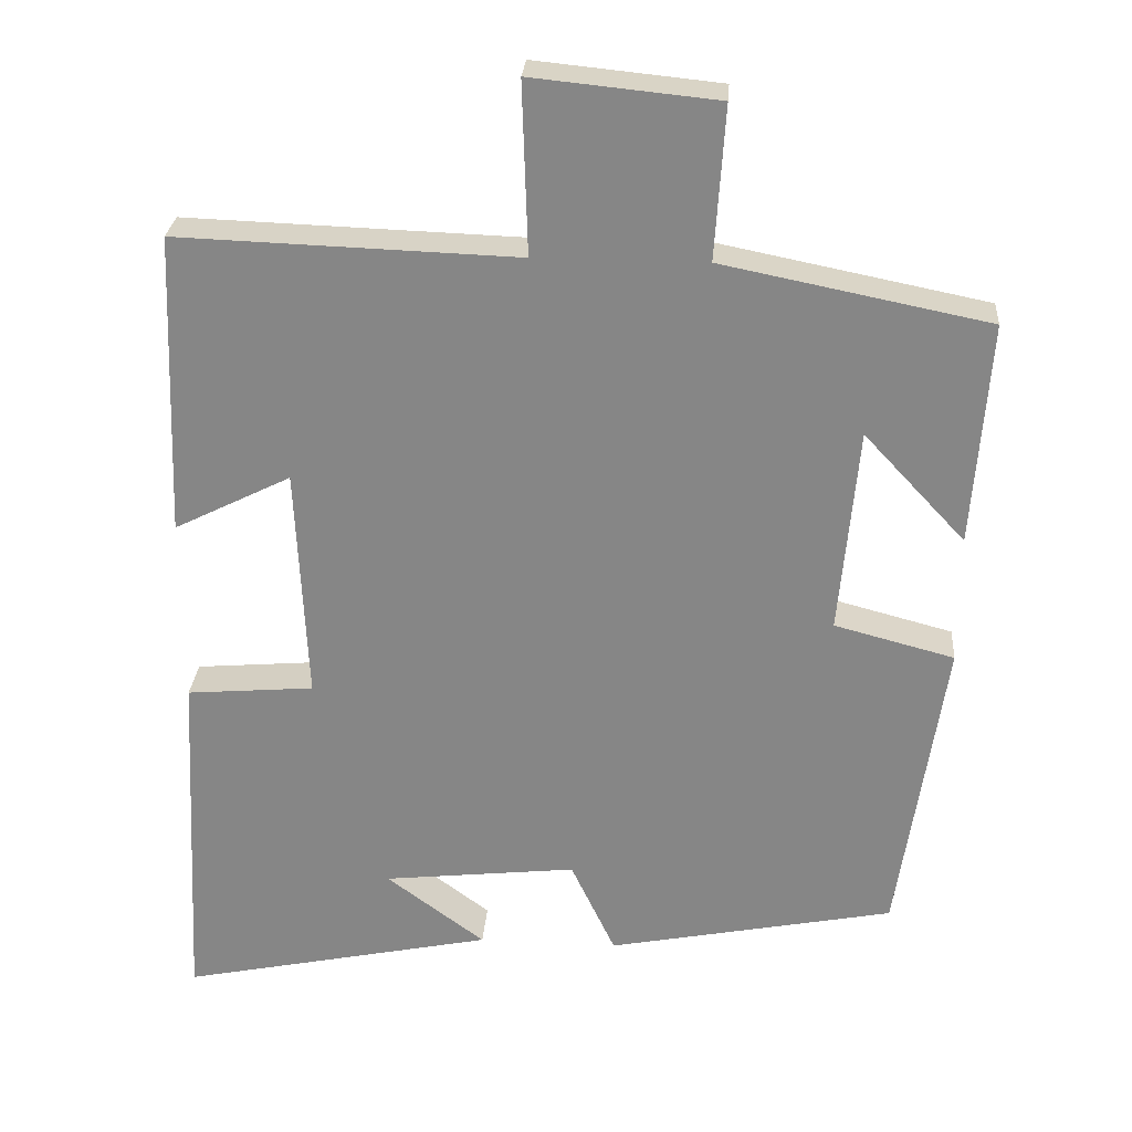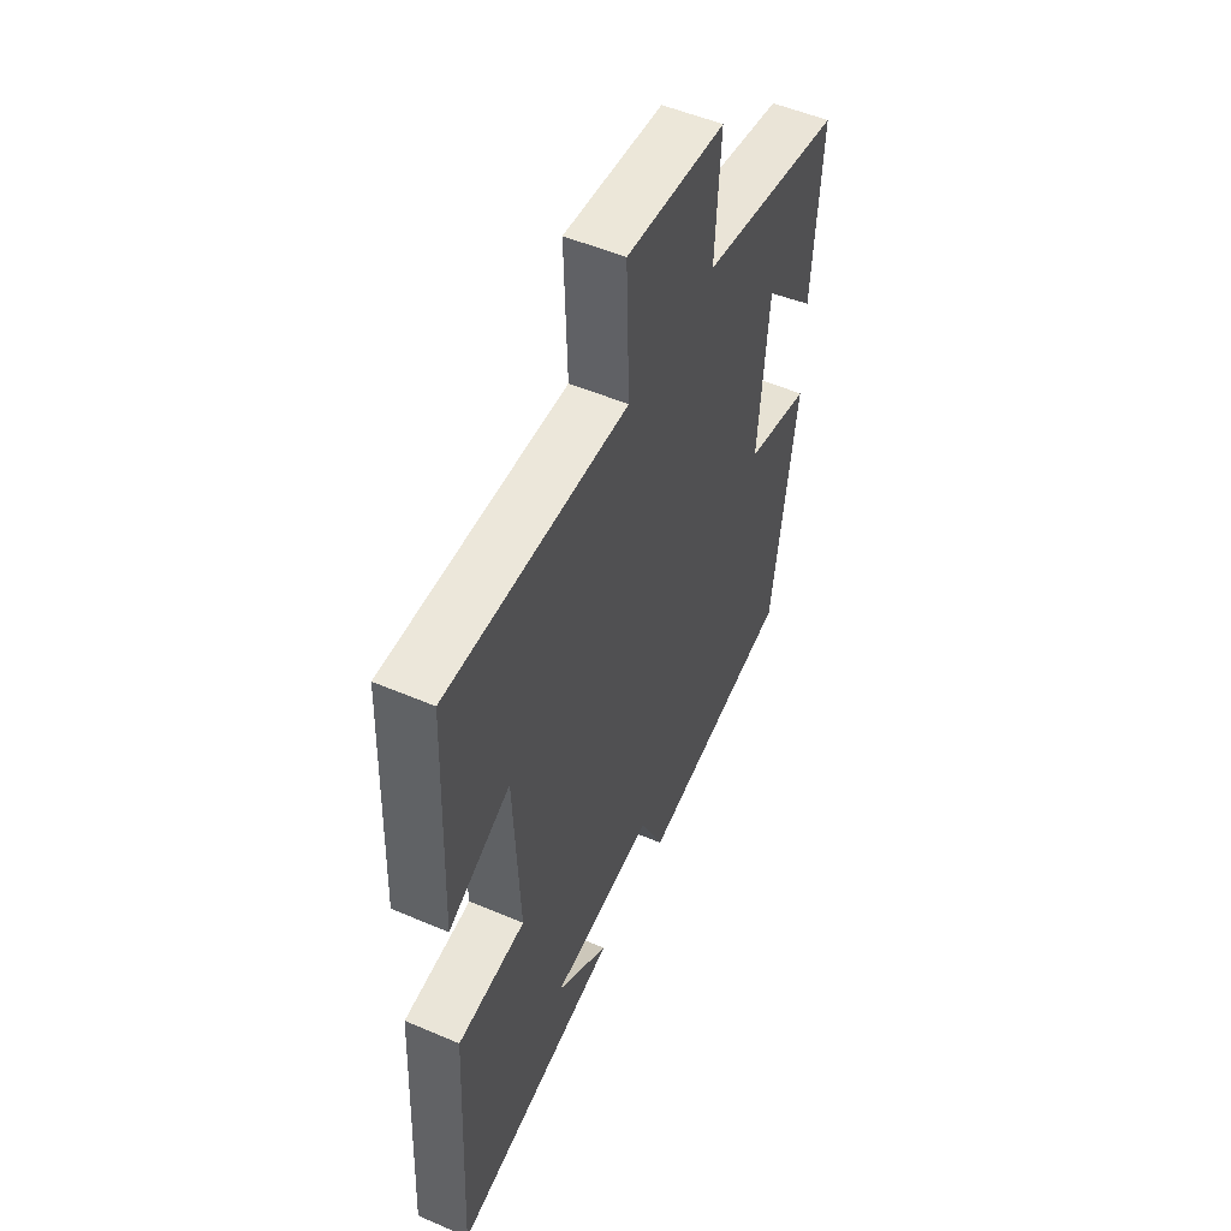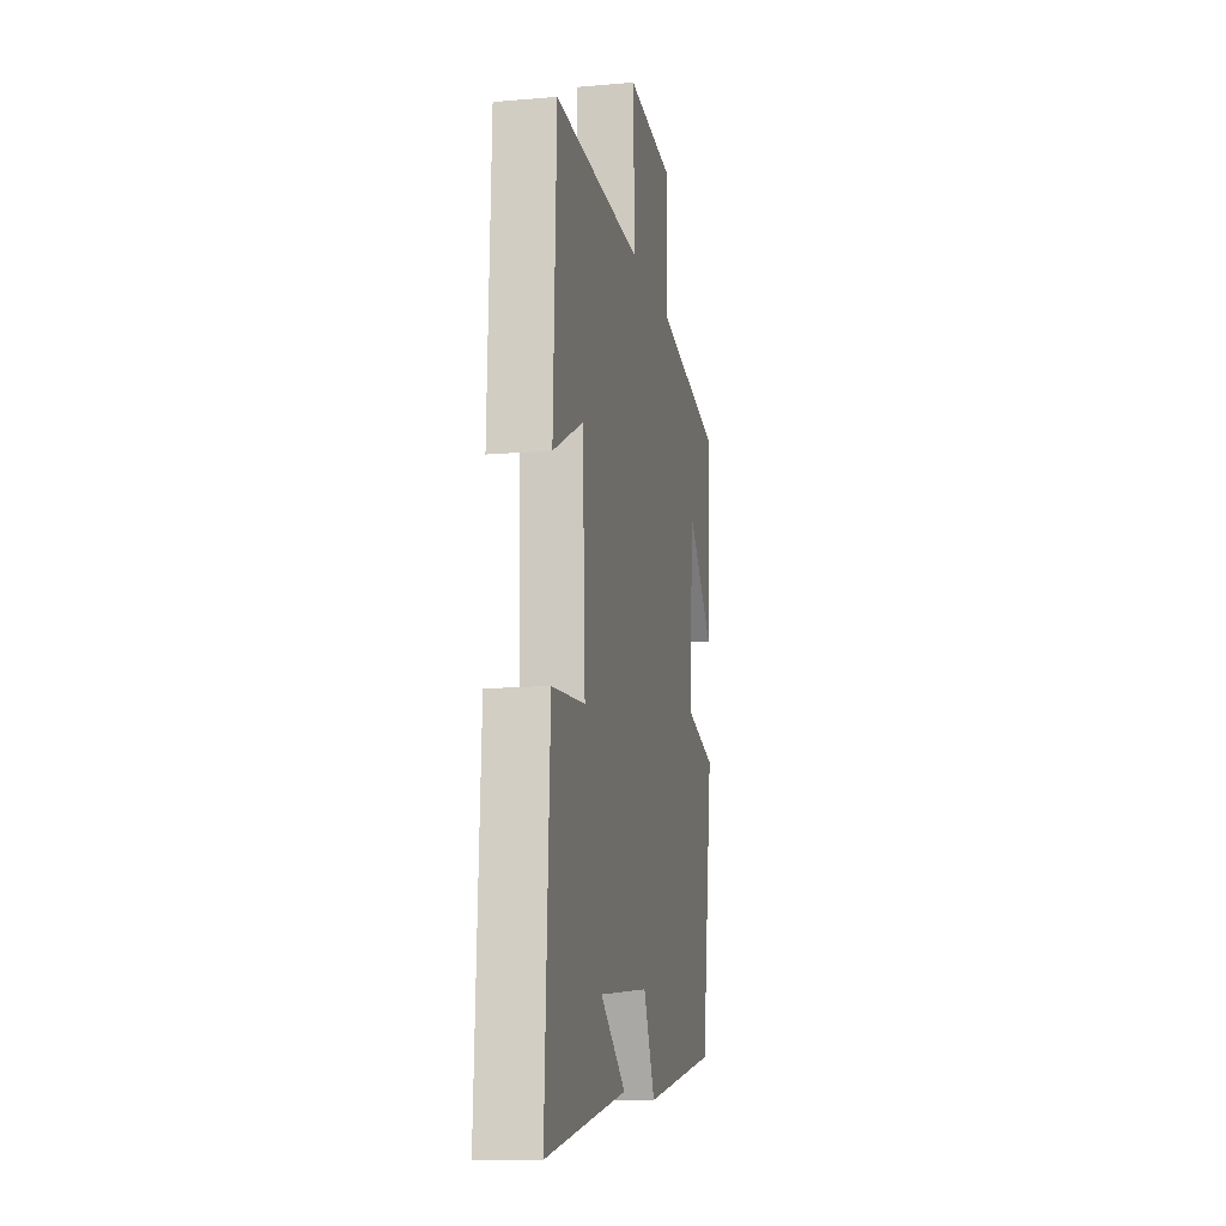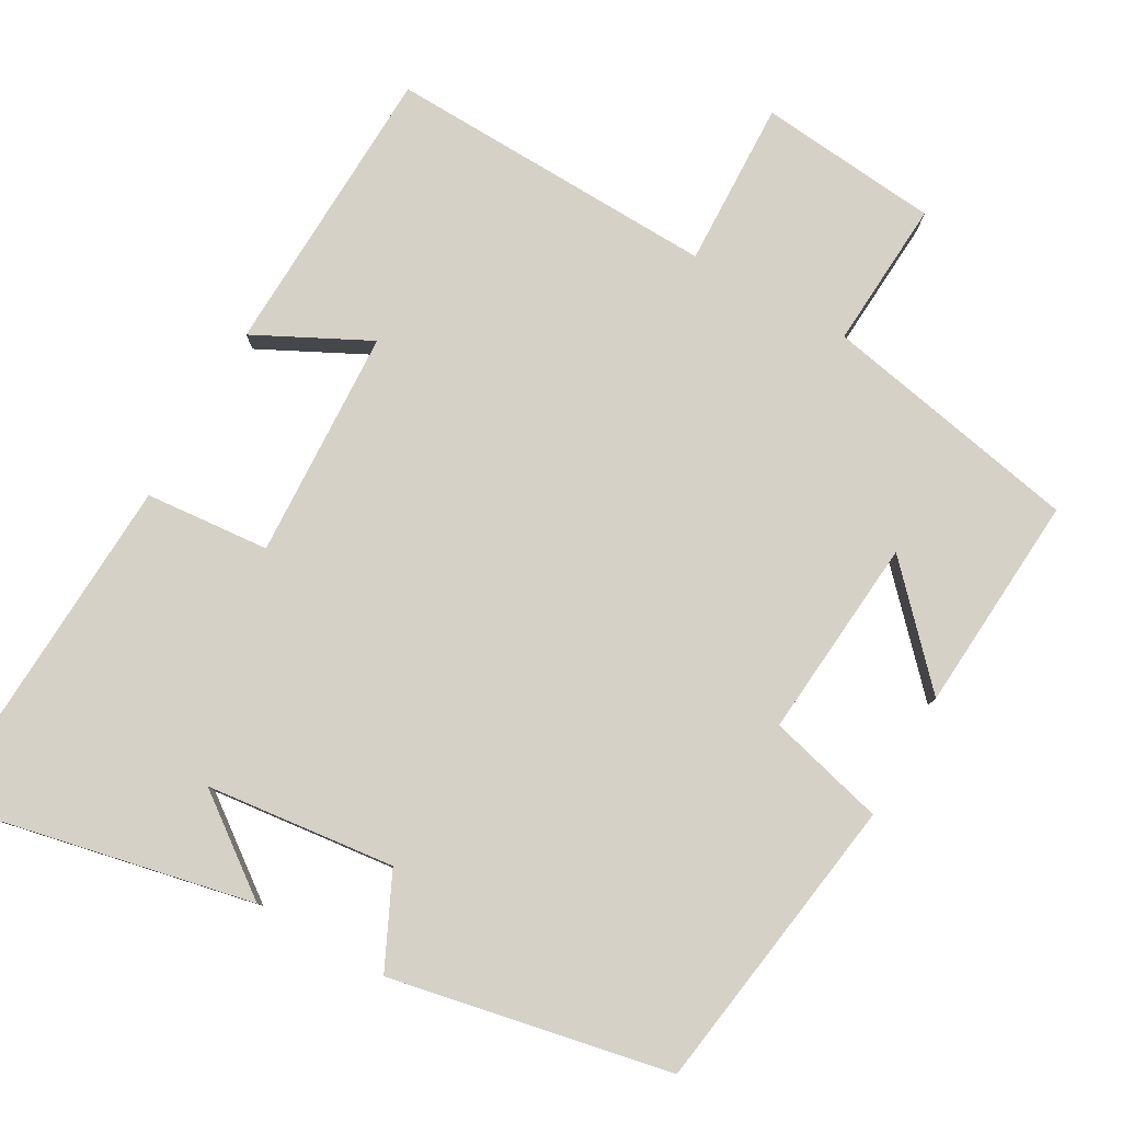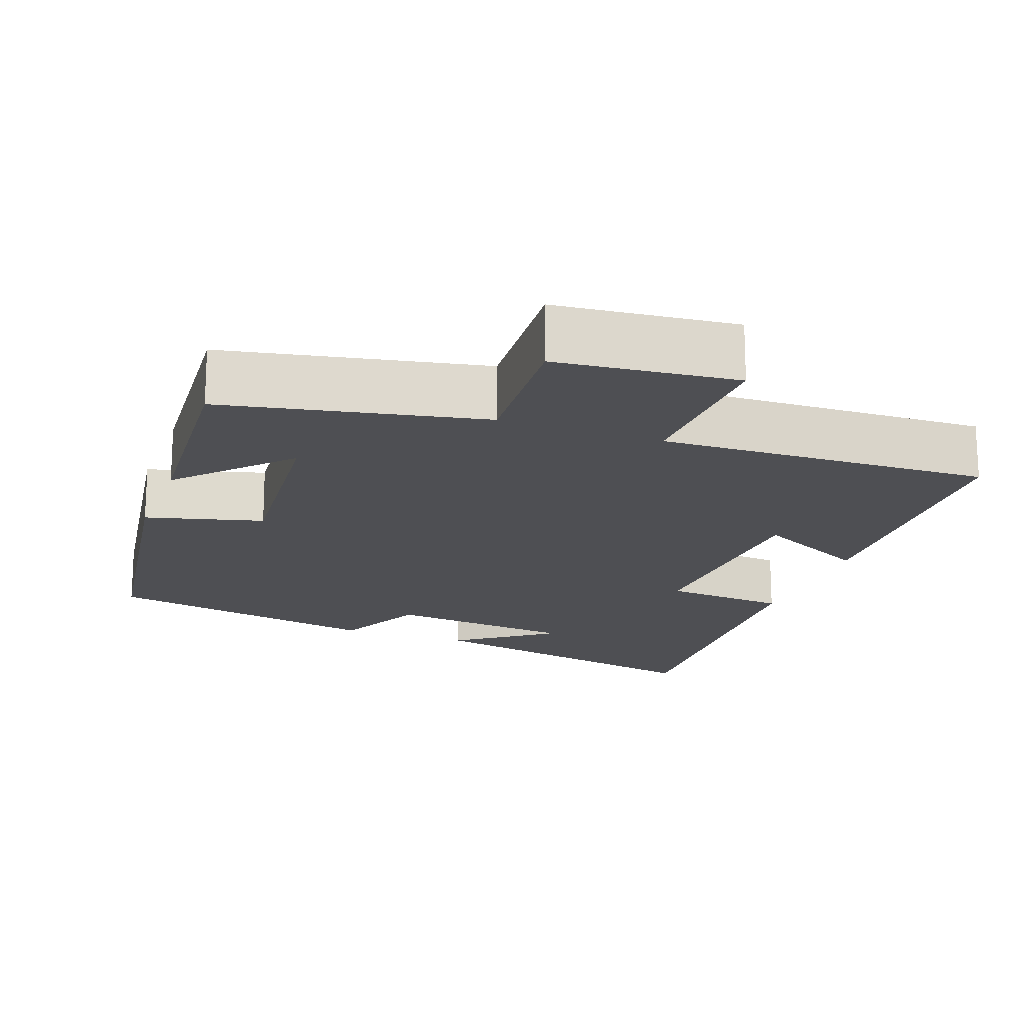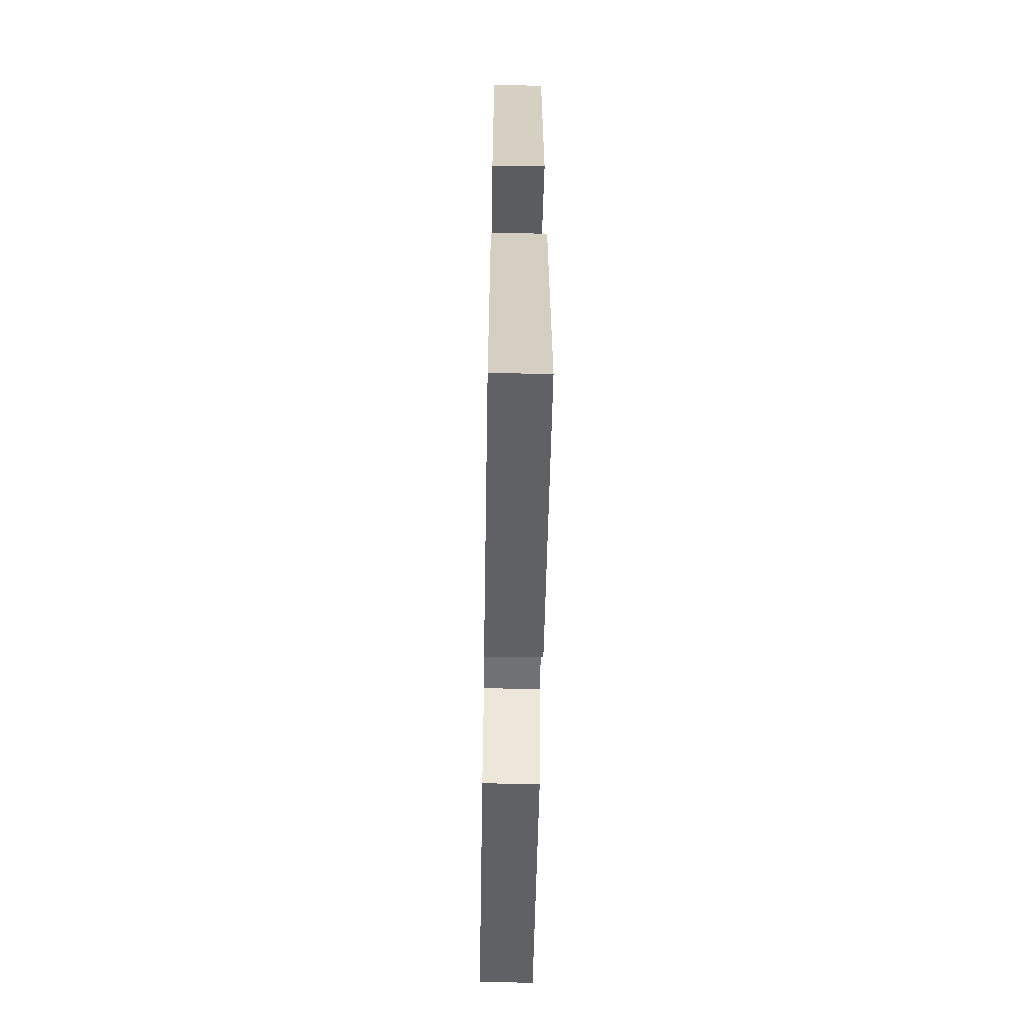
<metadata>
{"format":"obj","ext":"obj","renderer":"f3d","projection":"perspective","resolution":1024,"background":"white","views":[{"elev":27.3,"azim":-175.7,"up":"+Z"},{"elev":52.4,"azim":114.8,"up":"+Z"},{"elev":-13.1,"azim":101.1,"up":"+Z"},{"elev":79.5,"azim":-150.6,"up":"+Y"},{"elev":-18.1,"azim":-20.1,"up":"+Y"},{"elev":-61.5,"azim":89.0,"up":"+Z"}]}
</metadata>
<code>
v -0.44 0.07 -0.426
v -0.5 0.07 -0.027
v -0.344 0.07 0.014
v -0.368 0.07 0.282
v -0.5 0.07 0.141
v -0.521 0.07 0.431
v -0.176 0.07 0.5
v -0.189 0.07 0.698
v 0.051 0.07 0.722
v 0.044 0.07 0.5
v 0.485 0.07 0.515
v 0.5 0.07 0.122
v 0.348 0.07 0.198
v 0.334 0.07 -0.108
v 0.5 0.07 -0.122
v 0.524 0.07 -0.586
v 0.115 0.07 -0.5
v 0.243 0.07 -0.405
v -0.009 0.07 -0.377
v -0.067 0.07 -0.5
v -0.44 0 -0.426
v -0.5 0 -0.027
v -0.344 0 0.014
v -0.368 0 0.282
v -0.5 0 0.141
v -0.521 0 0.431
v -0.176 0 0.5
v -0.189 0 0.698
v 0.051 0 0.722
v 0.044 0 0.5
v 0.485 0 0.515
v 0.5 0 0.122
v 0.348 0 0.198
v 0.334 0 -0.108
v 0.5 0 -0.122
v 0.524 0 -0.586
v 0.115 0 -0.5
v 0.243 0 -0.405
v -0.009 0 -0.377
v -0.067 0 -0.5
f 1 2 3
f 20 1 3
f 19 20 3
f 18 19 3 4
f 16 17 18
f 14 15 16 18
f 13 14 18 4
f 10 11 12 13
f 10 13 4
f 7 8 9 10
f 7 10 4
f 4 5 6 7
f 23 22 21
f 23 21 40
f 23 40 39
f 24 23 39 38
f 38 37 36
f 38 36 35 34
f 24 38 34 33
f 33 32 31 30
f 24 33 30
f 30 29 28 27
f 24 30 27
f 27 26 25 24
f 1 21 22 2
f 2 22 23 3
f 3 23 24 4
f 4 24 25 5
f 5 25 26 6
f 6 26 27 7
f 7 27 28 8
f 8 28 29 9
f 9 29 30 10
f 10 30 31 11
f 11 31 32 12
f 12 32 33 13
f 13 33 34 14
f 14 34 35 15
f 15 35 36 16
f 16 36 37 17
f 17 37 38 18
f 18 38 39 19
f 19 39 40 20
f 20 40 21 1

</code>
